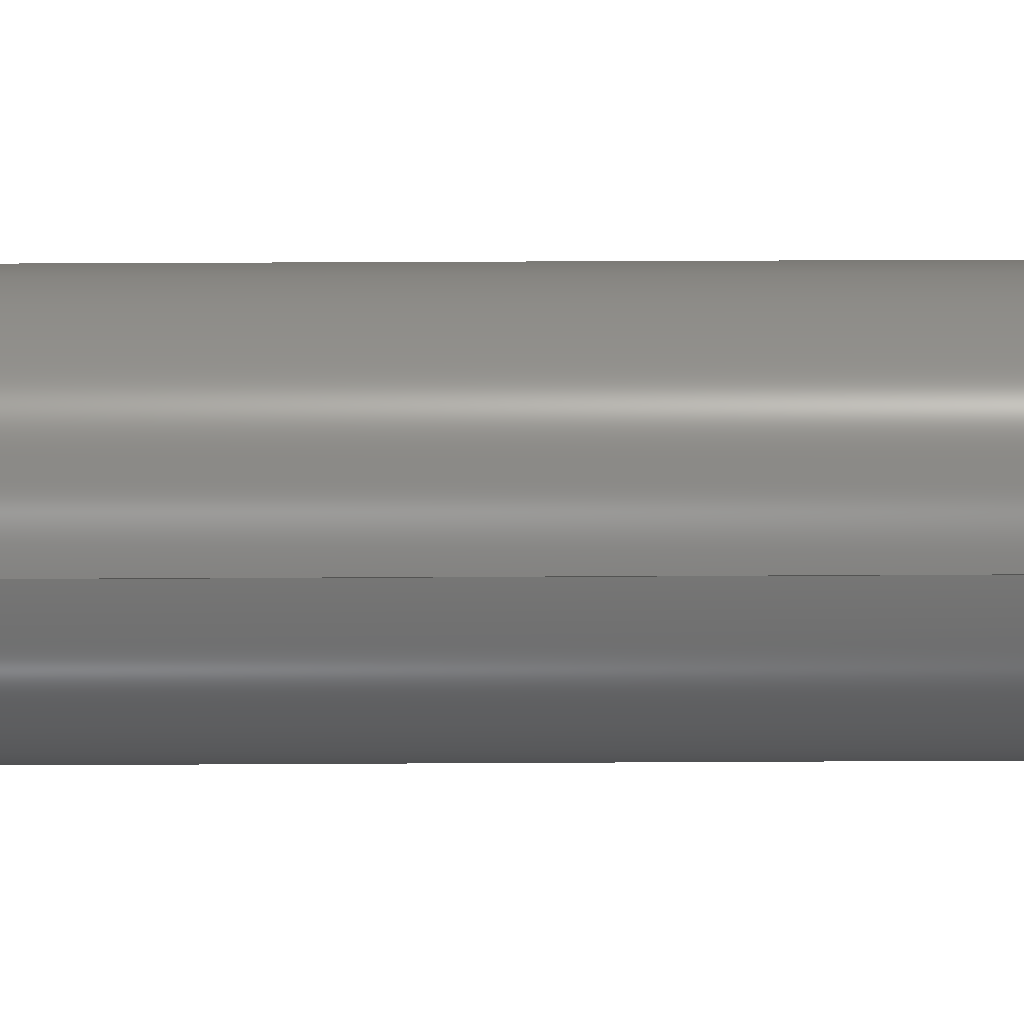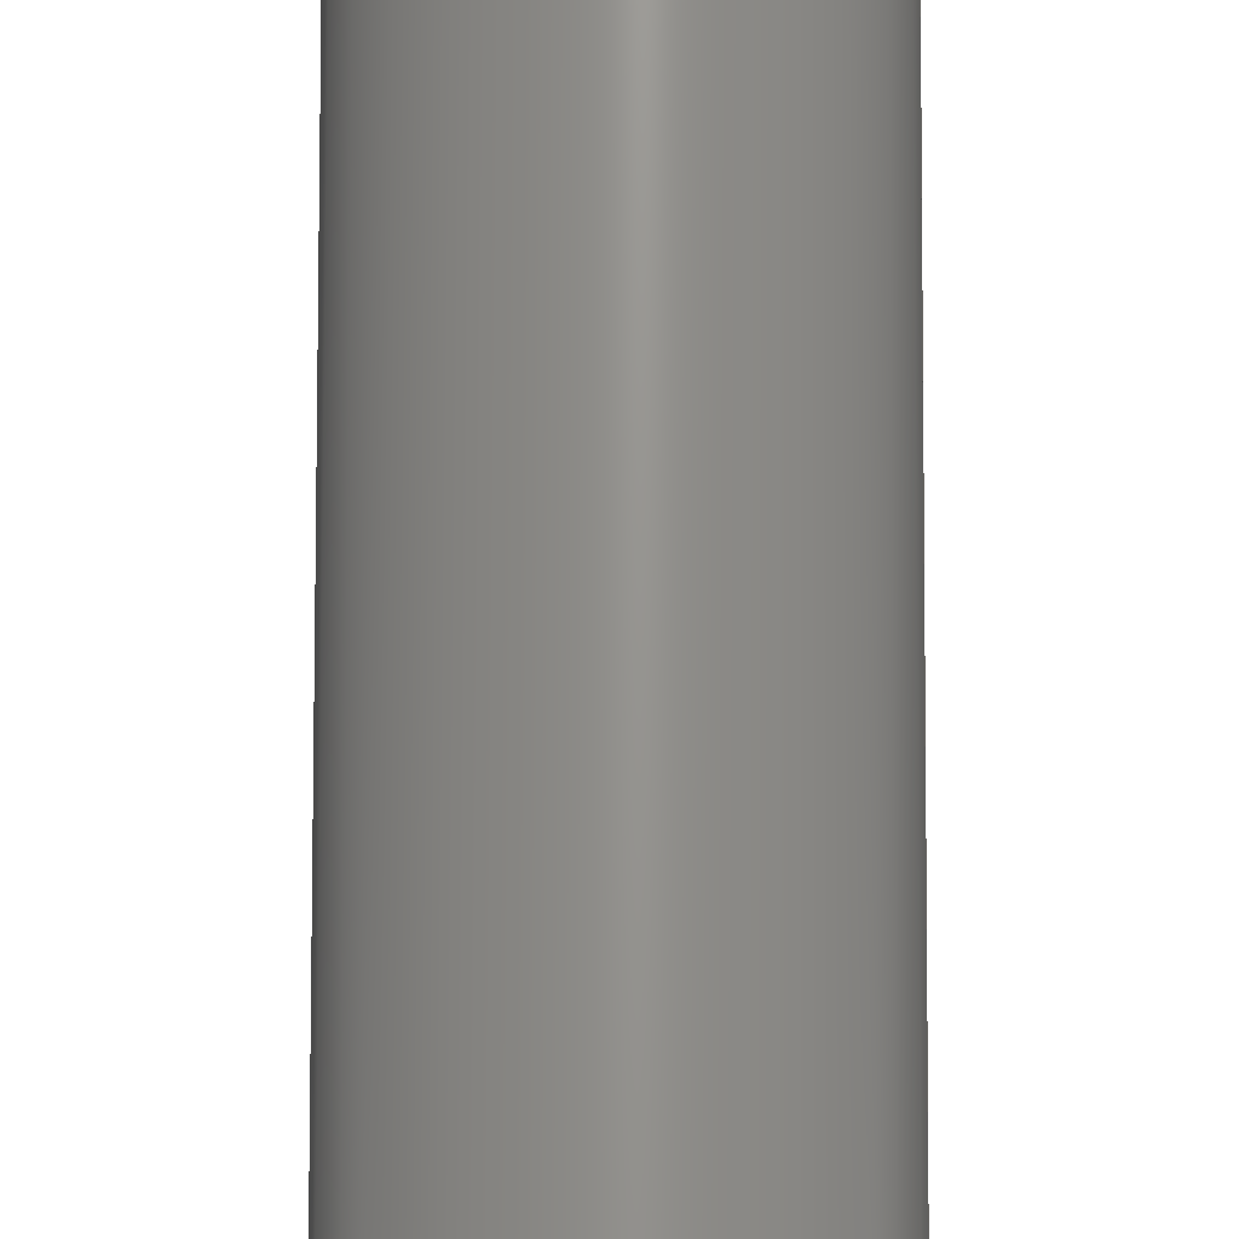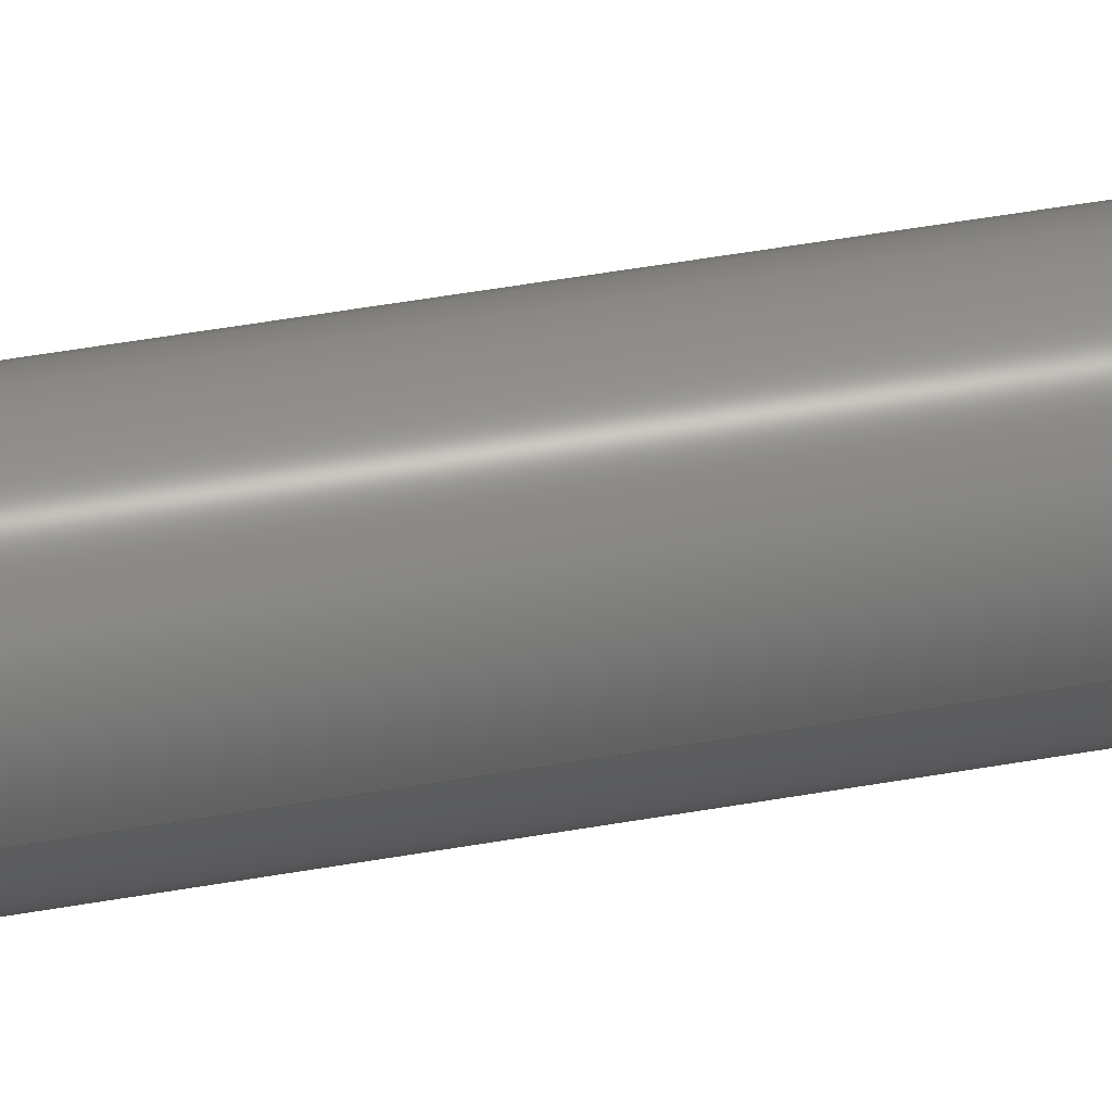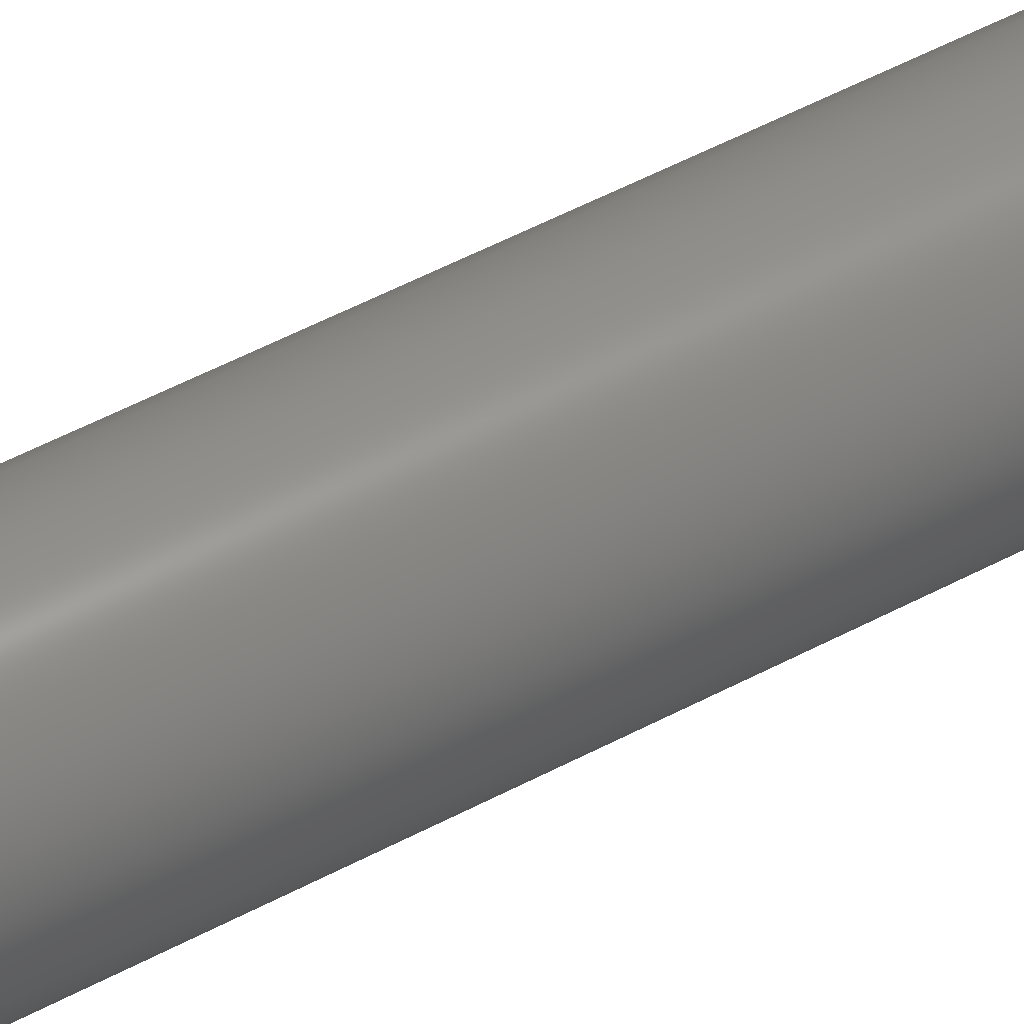
<metadata>
{"format":"step","ext":"step","renderer":"f3d","projection":"perspective","resolution":1024,"background":"white","views":[{"elev":14.5,"azim":-91.0,"up":"+Y"},{"elev":71.6,"azim":-179.9,"up":"+Y"},{"elev":47.3,"azim":-101.4,"up":"+Y"},{"elev":46.8,"azim":58.0,"up":"+Y"}]}
</metadata>
<code>
ISO-10303-21;
DATA;
#1=MECHANICAL_DESIGN_GEOMETRIC_PRESENTATION_REPRESENTATION('',(#4),#285);
#2=SHAPE_REPRESENTATION_RELATIONSHIP('SRR','None',#292,#3);
#3=ADVANCED_BREP_SHAPE_REPRESENTATION('',(#5),#284);
#4=STYLED_ITEM('',(#301),#5);
#5=MANIFOLD_SOLID_BREP('Body1',#165);
#6=FACE_BOUND('',#36,.T.);
#7=PLANE('',#182);
#8=PLANE('',#183);
#9=PLANE('',#184);
#10=PLANE('',#185);
#11=PLANE('',#186);
#12=PLANE('',#187);
#13=PLANE('',#188);
#14=PLANE('',#189);
#15=PLANE('',#190);
#16=FACE_OUTER_BOUND('',#26,.T.);
#17=FACE_OUTER_BOUND('',#27,.T.);
#18=FACE_OUTER_BOUND('',#28,.T.);
#19=FACE_OUTER_BOUND('',#29,.T.);
#20=FACE_OUTER_BOUND('',#30,.T.);
#21=FACE_OUTER_BOUND('',#31,.T.);
#22=FACE_OUTER_BOUND('',#32,.T.);
#23=FACE_OUTER_BOUND('',#33,.T.);
#24=FACE_OUTER_BOUND('',#34,.T.);
#25=FACE_OUTER_BOUND('',#35,.T.);
#26=EDGE_LOOP('',(#112,#113,#114,#115));
#27=EDGE_LOOP('',(#116));
#28=EDGE_LOOP('',(#117,#118,#119,#120));
#29=EDGE_LOOP('',(#121,#122,#123,#124));
#30=EDGE_LOOP('',(#125,#126,#127,#128));
#31=EDGE_LOOP('',(#129,#130,#131,#132));
#32=EDGE_LOOP('',(#133,#134,#135,#136));
#33=EDGE_LOOP('',(#137,#138,#139,#140));
#34=EDGE_LOOP('',(#141,#142,#143,#144,#145,#146));
#35=EDGE_LOOP('',(#147,#148,#149,#150,#151,#152));
#36=EDGE_LOOP('',(#153));
#37=LINE('',#241,#56);
#38=LINE('',#247,#57);
#39=LINE('',#249,#58);
#40=LINE('',#251,#59);
#41=LINE('',#252,#60);
#42=LINE('',#255,#61);
#43=LINE('',#257,#62);
#44=LINE('',#258,#63);
#45=LINE('',#261,#64);
#46=LINE('',#263,#65);
#47=LINE('',#264,#66);
#48=LINE('',#267,#67);
#49=LINE('',#269,#68);
#50=LINE('',#270,#69);
#51=LINE('',#273,#70);
#52=LINE('',#275,#71);
#53=LINE('',#276,#72);
#54=LINE('',#278,#73);
#55=LINE('',#279,#74);
#56=VECTOR('',#197,0.1);
#57=VECTOR('',#204,1);
#58=VECTOR('',#205,1);
#59=VECTOR('',#206,1);
#60=VECTOR('',#207,1);
#61=VECTOR('',#210,1);
#62=VECTOR('',#211,1);
#63=VECTOR('',#212,1);
#64=VECTOR('',#215,1);
#65=VECTOR('',#216,1);
#66=VECTOR('',#217,1);
#67=VECTOR('',#220,1);
#68=VECTOR('',#221,1);
#69=VECTOR('',#222,1);
#70=VECTOR('',#225,1);
#71=VECTOR('',#226,1);
#72=VECTOR('',#227,1);
#73=VECTOR('',#230,1);
#74=VECTOR('',#231,1);
#75=CIRCLE('',#180,0.1);
#76=CIRCLE('',#181,0.1);
#77=VERTEX_POINT('',#238);
#78=VERTEX_POINT('',#240);
#79=VERTEX_POINT('',#245);
#80=VERTEX_POINT('',#246);
#81=VERTEX_POINT('',#248);
#82=VERTEX_POINT('',#250);
#83=VERTEX_POINT('',#254);
#84=VERTEX_POINT('',#256);
#85=VERTEX_POINT('',#260);
#86=VERTEX_POINT('',#262);
#87=VERTEX_POINT('',#266);
#88=VERTEX_POINT('',#268);
#89=VERTEX_POINT('',#272);
#90=VERTEX_POINT('',#274);
#91=EDGE_CURVE('',#77,#77,#75,.T.);
#92=EDGE_CURVE('',#77,#78,#37,.T.);
#93=EDGE_CURVE('',#78,#78,#76,.T.);
#94=EDGE_CURVE('',#79,#80,#38,.T.);
#95=EDGE_CURVE('',#80,#81,#39,.T.);
#96=EDGE_CURVE('',#82,#81,#40,.T.);
#97=EDGE_CURVE('',#79,#82,#41,.T.);
#98=EDGE_CURVE('',#83,#79,#42,.T.);
#99=EDGE_CURVE('',#84,#82,#43,.T.);
#100=EDGE_CURVE('',#83,#84,#44,.T.);
#101=EDGE_CURVE('',#85,#83,#45,.T.);
#102=EDGE_CURVE('',#86,#84,#46,.T.);
#103=EDGE_CURVE('',#85,#86,#47,.T.);
#104=EDGE_CURVE('',#87,#85,#48,.T.);
#105=EDGE_CURVE('',#88,#86,#49,.T.);
#106=EDGE_CURVE('',#87,#88,#50,.T.);
#107=EDGE_CURVE('',#89,#87,#51,.T.);
#108=EDGE_CURVE('',#90,#88,#52,.T.);
#109=EDGE_CURVE('',#89,#90,#53,.T.);
#110=EDGE_CURVE('',#80,#89,#54,.T.);
#111=EDGE_CURVE('',#81,#90,#55,.T.);
#112=ORIENTED_EDGE('',*,*,#91,.F.);
#113=ORIENTED_EDGE('',*,*,#92,.T.);
#114=ORIENTED_EDGE('',*,*,#93,.F.);
#115=ORIENTED_EDGE('',*,*,#92,.F.);
#116=ORIENTED_EDGE('',*,*,#91,.T.);
#117=ORIENTED_EDGE('',*,*,#94,.T.);
#118=ORIENTED_EDGE('',*,*,#95,.T.);
#119=ORIENTED_EDGE('',*,*,#96,.F.);
#120=ORIENTED_EDGE('',*,*,#97,.F.);
#121=ORIENTED_EDGE('',*,*,#98,.T.);
#122=ORIENTED_EDGE('',*,*,#97,.T.);
#123=ORIENTED_EDGE('',*,*,#99,.F.);
#124=ORIENTED_EDGE('',*,*,#100,.F.);
#125=ORIENTED_EDGE('',*,*,#101,.T.);
#126=ORIENTED_EDGE('',*,*,#100,.T.);
#127=ORIENTED_EDGE('',*,*,#102,.F.);
#128=ORIENTED_EDGE('',*,*,#103,.F.);
#129=ORIENTED_EDGE('',*,*,#104,.T.);
#130=ORIENTED_EDGE('',*,*,#103,.T.);
#131=ORIENTED_EDGE('',*,*,#105,.F.);
#132=ORIENTED_EDGE('',*,*,#106,.F.);
#133=ORIENTED_EDGE('',*,*,#107,.T.);
#134=ORIENTED_EDGE('',*,*,#106,.T.);
#135=ORIENTED_EDGE('',*,*,#108,.F.);
#136=ORIENTED_EDGE('',*,*,#109,.F.);
#137=ORIENTED_EDGE('',*,*,#110,.T.);
#138=ORIENTED_EDGE('',*,*,#109,.T.);
#139=ORIENTED_EDGE('',*,*,#111,.F.);
#140=ORIENTED_EDGE('',*,*,#95,.F.);
#141=ORIENTED_EDGE('',*,*,#111,.T.);
#142=ORIENTED_EDGE('',*,*,#108,.T.);
#143=ORIENTED_EDGE('',*,*,#105,.T.);
#144=ORIENTED_EDGE('',*,*,#102,.T.);
#145=ORIENTED_EDGE('',*,*,#99,.T.);
#146=ORIENTED_EDGE('',*,*,#96,.T.);
#147=ORIENTED_EDGE('',*,*,#110,.F.);
#148=ORIENTED_EDGE('',*,*,#94,.F.);
#149=ORIENTED_EDGE('',*,*,#98,.F.);
#150=ORIENTED_EDGE('',*,*,#101,.F.);
#151=ORIENTED_EDGE('',*,*,#104,.F.);
#152=ORIENTED_EDGE('',*,*,#107,.F.);
#153=ORIENTED_EDGE('',*,*,#93,.T.);
#154=CYLINDRICAL_SURFACE('',#179,0.1);
#155=ADVANCED_FACE('',(#16),#154,.T.);
#156=ADVANCED_FACE('',(#17),#7,.F.);
#157=ADVANCED_FACE('',(#18),#8,.T.);
#158=ADVANCED_FACE('',(#19),#9,.T.);
#159=ADVANCED_FACE('',(#20),#10,.T.);
#160=ADVANCED_FACE('',(#21),#11,.T.);
#161=ADVANCED_FACE('',(#22),#12,.T.);
#162=ADVANCED_FACE('',(#23),#13,.T.);
#163=ADVANCED_FACE('',(#24),#14,.T.);
#164=ADVANCED_FACE('',(#25,#6),#15,.F.);
#165=CLOSED_SHELL('',(#155,#156,#157,#158,#159,#160,#161,#162,#163,#164));
#166=DERIVED_UNIT_ELEMENT(#168,1);
#167=DERIVED_UNIT_ELEMENT(#287,3);
#168=(
MASS_UNIT()
NAMED_UNIT(*)
SI_UNIT(.KILO.,.GRAM.)
);
#169=DERIVED_UNIT((#166,#167));
#170=MEASURE_REPRESENTATION_ITEM('density measure',
POSITIVE_RATIO_MEASURE(7850),#169);
#171=PROPERTY_DEFINITION_REPRESENTATION(#176,#173);
#172=PROPERTY_DEFINITION_REPRESENTATION(#177,#174);
#173=REPRESENTATION('material name',(#175),#284);
#174=REPRESENTATION('density',(#170),#284);
#175=DESCRIPTIVE_REPRESENTATION_ITEM('Steel','Steel');
#176=PROPERTY_DEFINITION('material property','material name',#294);
#177=PROPERTY_DEFINITION('material property','density of part',#294);
#178=AXIS2_PLACEMENT_3D('placement',#236,#191,#192);
#179=AXIS2_PLACEMENT_3D('',#237,#193,#194);
#180=AXIS2_PLACEMENT_3D('',#239,#195,#196);
#181=AXIS2_PLACEMENT_3D('',#242,#198,#199);
#182=AXIS2_PLACEMENT_3D('',#243,#200,#201);
#183=AXIS2_PLACEMENT_3D('',#244,#202,#203);
#184=AXIS2_PLACEMENT_3D('',#253,#208,#209);
#185=AXIS2_PLACEMENT_3D('',#259,#213,#214);
#186=AXIS2_PLACEMENT_3D('',#265,#218,#219);
#187=AXIS2_PLACEMENT_3D('',#271,#223,#224);
#188=AXIS2_PLACEMENT_3D('',#277,#228,#229);
#189=AXIS2_PLACEMENT_3D('',#280,#232,#233);
#190=AXIS2_PLACEMENT_3D('',#281,#234,#235);
#191=DIRECTION('axis',(0,0,1));
#192=DIRECTION('refdir',(1,0,0));
#193=DIRECTION('center_axis',(0,0,-1));
#194=DIRECTION('ref_axis',(1,0,0));
#195=DIRECTION('center_axis',(0,0,-1));
#196=DIRECTION('ref_axis',(1,0,0));
#197=DIRECTION('',(0,0,1));
#198=DIRECTION('center_axis',(0,0,1));
#199=DIRECTION('ref_axis',(1,0,0));
#200=DIRECTION('center_axis',(0,0,1));
#201=DIRECTION('ref_axis',(1,0,0));
#202=DIRECTION('center_axis',(0.866,0.5,0));
#203=DIRECTION('ref_axis',(-0.5,0.866,0));
#204=DIRECTION('',(-0.5,0.866,0));
#205=DIRECTION('',(0,0,1));
#206=DIRECTION('',(-0.5,0.866,0));
#207=DIRECTION('',(0,0,1));
#208=DIRECTION('center_axis',(0.866,-0.5,0));
#209=DIRECTION('ref_axis',(0.5,0.866,0));
#210=DIRECTION('',(0.5,0.866,0));
#211=DIRECTION('',(0.5,0.866,0));
#212=DIRECTION('',(0,0,1));
#213=DIRECTION('center_axis',(-1.983e-16,-1,0));
#214=DIRECTION('ref_axis',(1,-1.983e-16,0));
#215=DIRECTION('',(1,-1.983e-16,0));
#216=DIRECTION('',(1,-1.983e-16,0));
#217=DIRECTION('',(0,0,1));
#218=DIRECTION('center_axis',(-0.866,-0.5,0));
#219=DIRECTION('ref_axis',(0.5,-0.866,0));
#220=DIRECTION('',(0.5,-0.866,0));
#221=DIRECTION('',(0.5,-0.866,0));
#222=DIRECTION('',(0,0,1));
#223=DIRECTION('center_axis',(-0.866,0.5,0));
#224=DIRECTION('ref_axis',(-0.5,-0.866,0));
#225=DIRECTION('',(-0.5,-0.866,0));
#226=DIRECTION('',(-0.5,-0.866,0));
#227=DIRECTION('',(0,0,1));
#228=DIRECTION('center_axis',(5.948e-16,1,0));
#229=DIRECTION('ref_axis',(-1,5.948e-16,0));
#230=DIRECTION('',(-1,5.948e-16,0));
#231=DIRECTION('',(-1,5.948e-16,0));
#232=DIRECTION('center_axis',(0,0,1));
#233=DIRECTION('ref_axis',(1,0,0));
#234=DIRECTION('center_axis',(0,0,1));
#235=DIRECTION('ref_axis',(1,0,0));
#236=CARTESIAN_POINT('',(0,0,0));
#237=CARTESIAN_POINT('Origin',(0,0,0));
#238=CARTESIAN_POINT('',(-0.1,-1.225e-17,-1.8));
#239=CARTESIAN_POINT('Origin',(0,0,-1.8));
#240=CARTESIAN_POINT('',(-0.1,-1.225e-17,0));
#241=CARTESIAN_POINT('',(-0.1,1.225e-17,0));
#242=CARTESIAN_POINT('Origin',(0,0,0));
#243=CARTESIAN_POINT('Origin',(0,0,-1.8));
#244=CARTESIAN_POINT('Origin',(0.14,-1.027e-16,0));
#245=CARTESIAN_POINT('',(0.14,-1.027e-16,0));
#246=CARTESIAN_POINT('',(0.07,0.1212,0));
#247=CARTESIAN_POINT('',(0.14,-1.027e-16,0));
#248=CARTESIAN_POINT('',(0.07,0.1212,0.2));
#249=CARTESIAN_POINT('',(0.07,0.1212,0));
#250=CARTESIAN_POINT('',(0.14,-9.714e-17,0.2));
#251=CARTESIAN_POINT('',(0.14,-1.027e-16,0.2));
#252=CARTESIAN_POINT('',(0.14,-1.027e-16,0));
#253=CARTESIAN_POINT('Origin',(0.07,-0.1212,0));
#254=CARTESIAN_POINT('',(0.07,-0.1212,0));
#255=CARTESIAN_POINT('',(0.07,-0.1212,0));
#256=CARTESIAN_POINT('',(0.07,-0.1212,0.2));
#257=CARTESIAN_POINT('',(0.07,-0.1212,0.2));
#258=CARTESIAN_POINT('',(0.07,-0.1212,0));
#259=CARTESIAN_POINT('Origin',(-0.07,-0.1212,0));
#260=CARTESIAN_POINT('',(-0.07,-0.1212,0));
#261=CARTESIAN_POINT('',(-0.07,-0.1212,0));
#262=CARTESIAN_POINT('',(-0.07,-0.1212,0.2));
#263=CARTESIAN_POINT('',(-0.07,-0.1212,0.2));
#264=CARTESIAN_POINT('',(-0.07,-0.1212,0));
#265=CARTESIAN_POINT('Origin',(-0.14,3.459e-17,0));
#266=CARTESIAN_POINT('',(-0.14,3.459e-17,0));
#267=CARTESIAN_POINT('',(-0.14,3.459e-17,0));
#268=CARTESIAN_POINT('',(-0.14,2.776e-17,0.2));
#269=CARTESIAN_POINT('',(-0.14,3.459e-17,0.2));
#270=CARTESIAN_POINT('',(-0.14,3.459e-17,0));
#271=CARTESIAN_POINT('Origin',(-0.07,0.1212,0));
#272=CARTESIAN_POINT('',(-0.07,0.1212,0));
#273=CARTESIAN_POINT('',(-0.07,0.1212,0));
#274=CARTESIAN_POINT('',(-0.07,0.1212,0.2));
#275=CARTESIAN_POINT('',(-0.07,0.1212,0.2));
#276=CARTESIAN_POINT('',(-0.07,0.1212,0));
#277=CARTESIAN_POINT('Origin',(0.07,0.1212,0));
#278=CARTESIAN_POINT('',(0.07,0.1212,0));
#279=CARTESIAN_POINT('',(0.07,0.1212,0.2));
#280=CARTESIAN_POINT('Origin',(0,0,0.2));
#281=CARTESIAN_POINT('Origin',(0,0,0));
#282=UNCERTAINTY_MEASURE_WITH_UNIT(LENGTH_MEASURE(0.001),#286,
'DISTANCE_ACCURACY_VALUE',
'Maximum model space distance between geometric entities at asserted c
onnectivities');
#283=UNCERTAINTY_MEASURE_WITH_UNIT(LENGTH_MEASURE(0.001),#286,
'DISTANCE_ACCURACY_VALUE',
'Maximum model space distance between geometric entities at asserted c
onnectivities');
#284=(
GEOMETRIC_REPRESENTATION_CONTEXT(3)
GLOBAL_UNCERTAINTY_ASSIGNED_CONTEXT((#282))
GLOBAL_UNIT_ASSIGNED_CONTEXT((#286,#288,#289))
REPRESENTATION_CONTEXT('','3D')
);
#285=(
GEOMETRIC_REPRESENTATION_CONTEXT(3)
GLOBAL_UNCERTAINTY_ASSIGNED_CONTEXT((#283))
GLOBAL_UNIT_ASSIGNED_CONTEXT((#286,#288,#289))
REPRESENTATION_CONTEXT('','3D')
);
#286=(
LENGTH_UNIT()
NAMED_UNIT(*)
SI_UNIT(.CENTI.,.METRE.)
);
#287=(
LENGTH_UNIT()
NAMED_UNIT(*)
SI_UNIT($,.METRE.)
);
#288=(
NAMED_UNIT(*)
PLANE_ANGLE_UNIT()
SI_UNIT($,.RADIAN.)
);
#289=(
NAMED_UNIT(*)
SI_UNIT($,.STERADIAN.)
SOLID_ANGLE_UNIT()
);
#290=SHAPE_DEFINITION_REPRESENTATION(#291,#292);
#291=PRODUCT_DEFINITION_SHAPE('',$,#294);
#292=SHAPE_REPRESENTATION('',(#178),#284);
#293=PRODUCT_DEFINITION_CONTEXT('part definition',#298,'design');
#294=PRODUCT_DEFINITION('Fast2mm (4)','Fast2mm (4)',#295,#293);
#295=PRODUCT_DEFINITION_FORMATION('',$,#300);
#296=PRODUCT_RELATED_PRODUCT_CATEGORY('Fast2mm (4)','Fast2mm (4)',(#300));
#297=APPLICATION_PROTOCOL_DEFINITION('international standard',
'automotive_design',2009,#298);
#298=APPLICATION_CONTEXT(
'Core Data for Automotive Mechanical Design Process');
#299=PRODUCT_CONTEXT('part definition',#298,'mechanical');
#300=PRODUCT('Fast2mm (4)','Fast2mm (4)',$,(#299));
#301=PRESENTATION_STYLE_ASSIGNMENT((#302));
#302=SURFACE_STYLE_USAGE(.BOTH.,#303);
#303=SURFACE_SIDE_STYLE('',(#304));
#304=SURFACE_STYLE_FILL_AREA(#305);
#305=FILL_AREA_STYLE('Stainless Steel - Polished',(#306));
#306=FILL_AREA_STYLE_COLOUR('Stainless Steel - Polished',#307);
#307=COLOUR_RGB('Stainless Steel - Polished',0.7961,0.7961,
0.7961);
ENDSEC;
END-ISO-10303-21;

</code>
